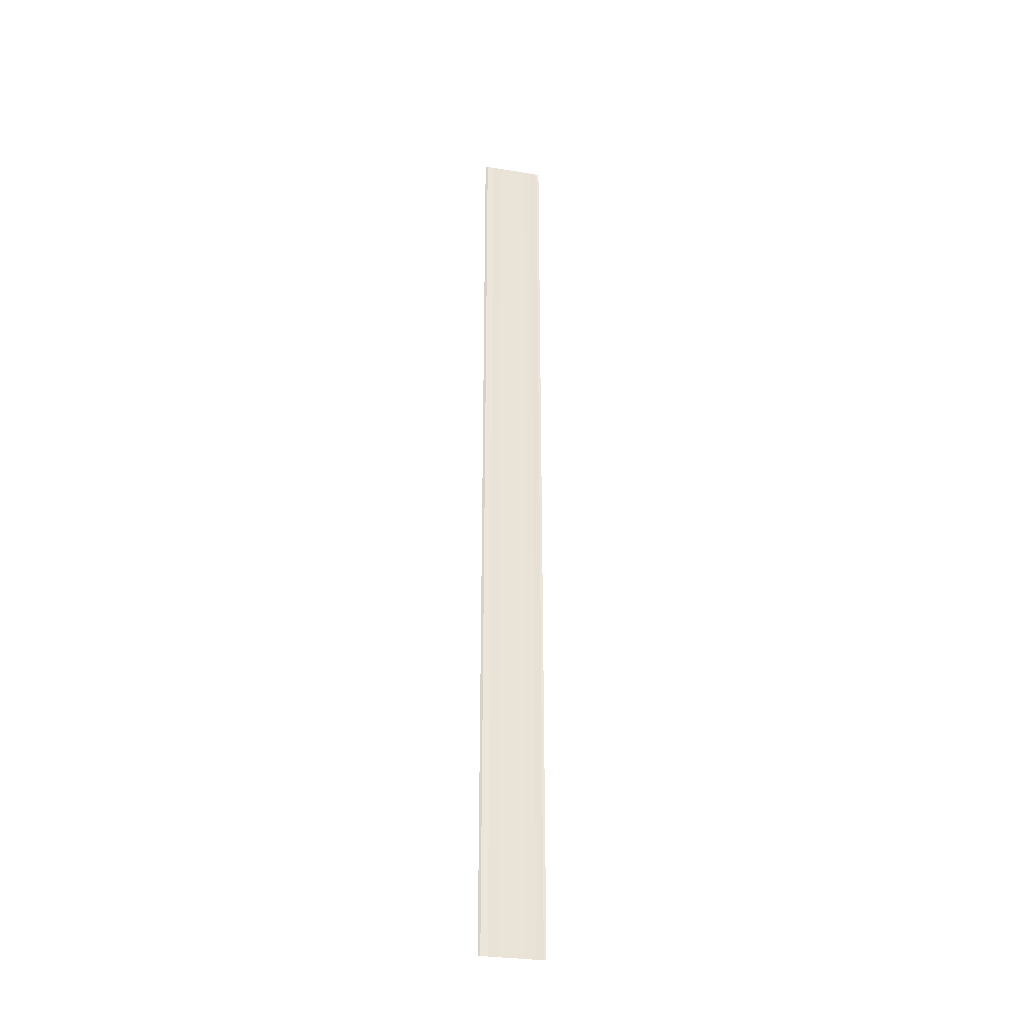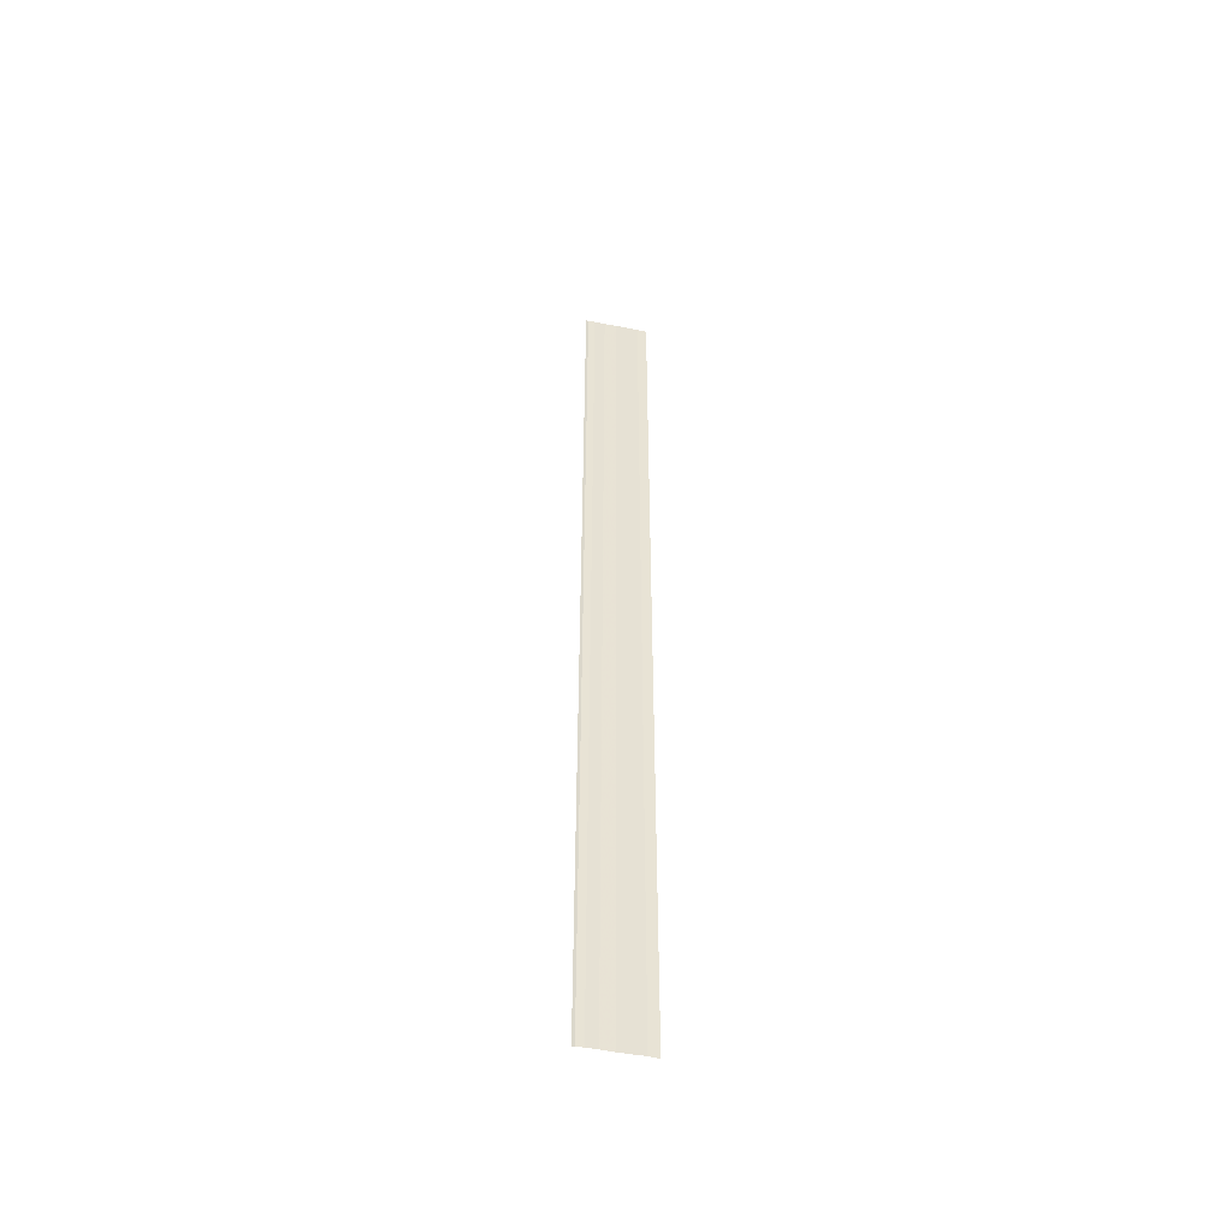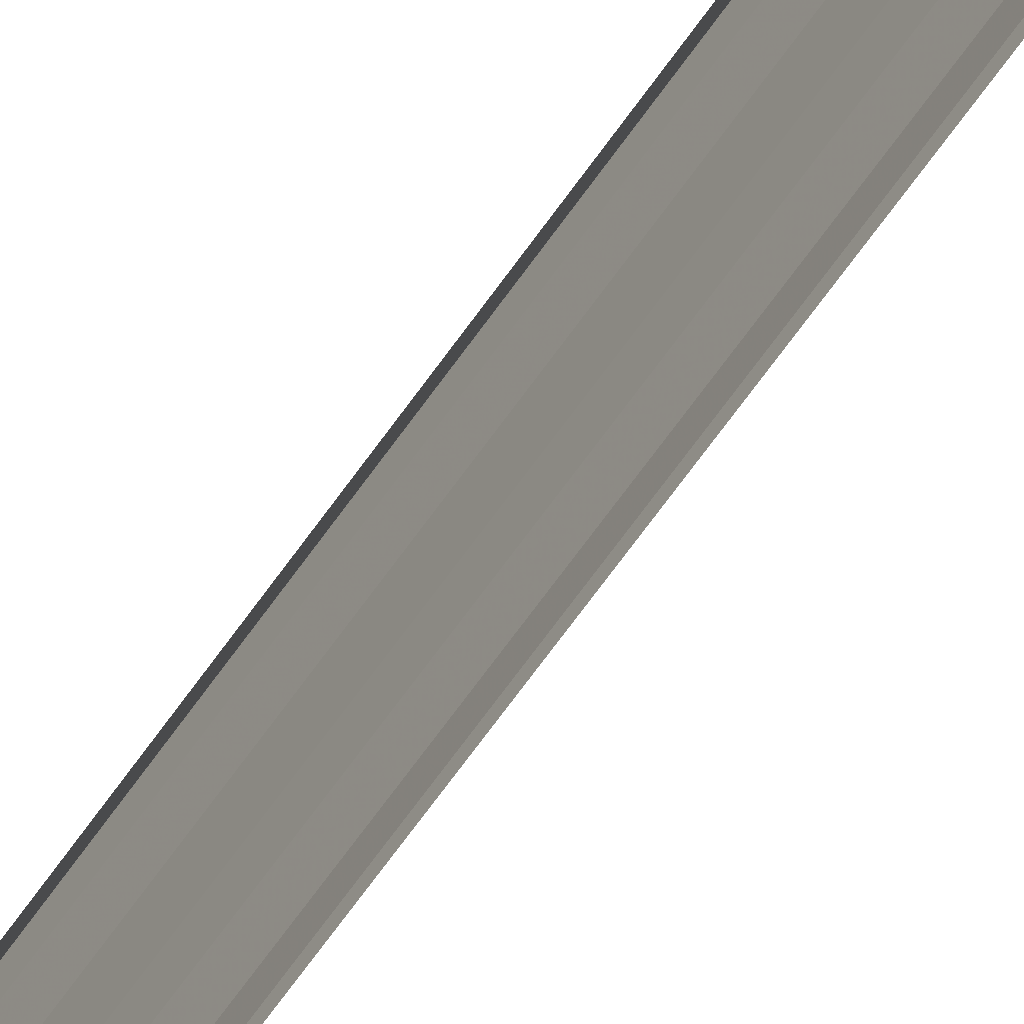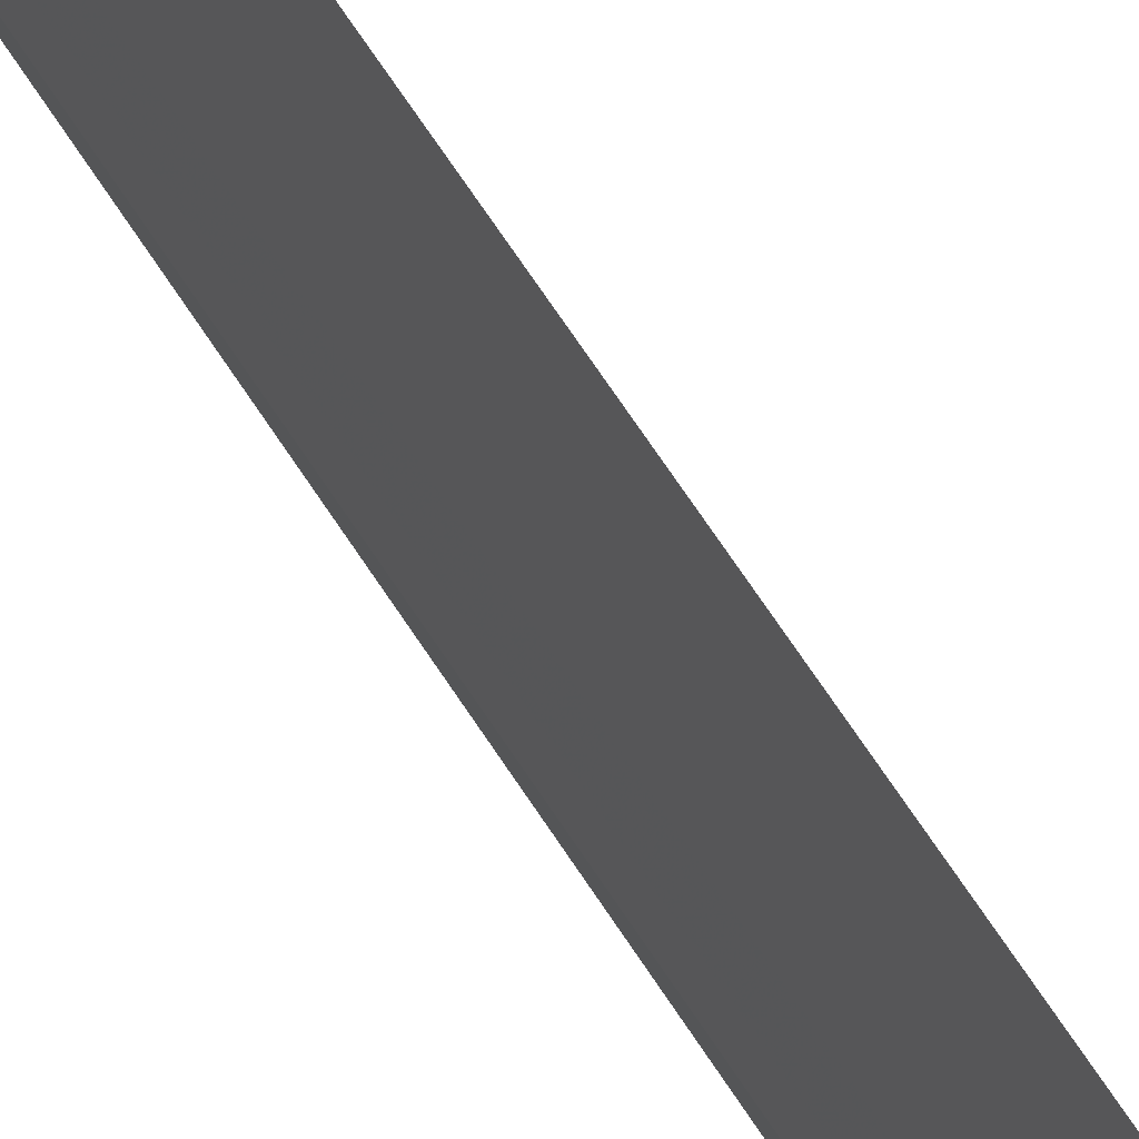
<metadata>
{"format":"obj","ext":"obj","renderer":"f3d","projection":"perspective","resolution":1024,"background":"white","views":[{"elev":-30.9,"azim":-103.2,"up":"+Y"},{"elev":-50.0,"azim":-102.4,"up":"+Y"},{"elev":-53.5,"azim":-31.6,"up":"+Z"},{"elev":48.0,"azim":152.4,"up":"+Z"}]}
</metadata>
<code>
o 20632
v 2201 1856 7.672
v 2201 1856 7.67
v 2201 1856 7.672
v 2201 1856 7.673
v 2201 1856 7.669
v 2201 1856 7.669
v 2201 1856 7.669
v 2201 1856 7.668
v 2201 1856 7.668
v 2201 1856 7.669
v 2201 1856 7.669
v 2201 1856 7.67
v 2201 1856 7.67
v 2201 1856 7.673
v 2201 1856 7.673
v 2201 1856 7.674
v 2201 1856 7.674
v 2201 1856 7.675
v 2201 1856 7.675
v 2201 1856 7.675
v 2201 1856 7.675
v 2201 1856 7.675
v 2201 1856 7.67
v 2201 1856 7.669
v 2201 1856 7.67
v 2201 1856 7.672
v 2201 1856 7.669
v 2201 1856 7.669
v 2201 1856 7.668
v 2201 1856 7.668
v 2201 1856 7.668
v 2201 1856 7.669
v 2201 1856 7.669
v 2201 1856 7.672
v 2201 1856 7.672
v 2201 1856 7.673
v 2201 1856 7.673
v 2201 1856 7.674
v 2201 1856 7.674
v 2201 1856 7.674
v 2201 1856 7.675
v 2201 1856 7.675
v 2201 1856 7.675
v 2201 1856 7.675
v 2201 1856 7.675
f 1 2 3
f 1 4 3
f 5 2 6
f 5 7 6
f 8 7 9
f 9 10 11
f 6 10 11
f 6 12 13
f 3 12 13
f 3 14 15
f 16 14 15
f 17 4 16
f 17 18 16
f 19 18 20
f 16 21 22
f 20 21 22
f 23 24 25
f 23 26 25
f 27 24 28
f 27 29 28
f 28 30 31
f 28 32 33
f 25 32 33
f 25 34 35
f 36 34 35
f 37 26 36
f 37 38 36
f 36 39 40
f 41 39 40
f 42 38 41
f 42 43 41
f 41 44 45

</code>
